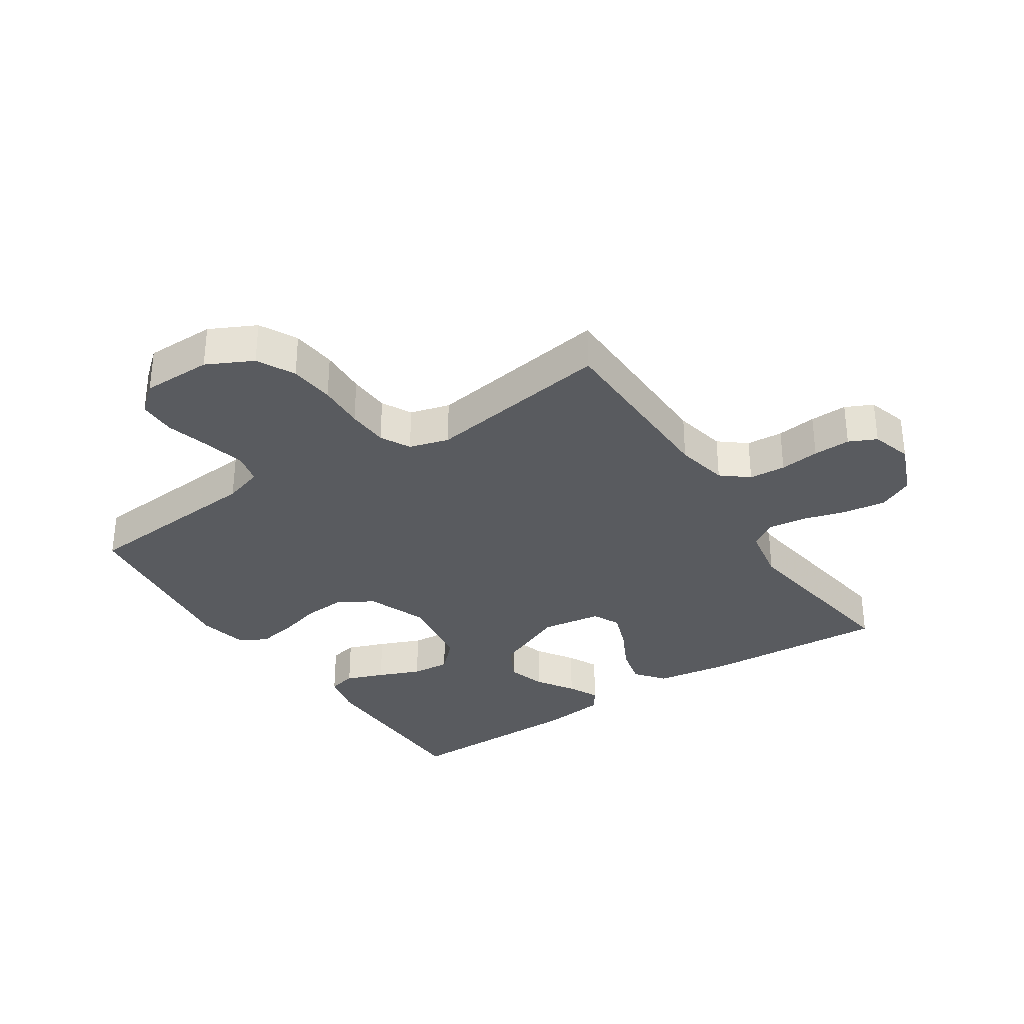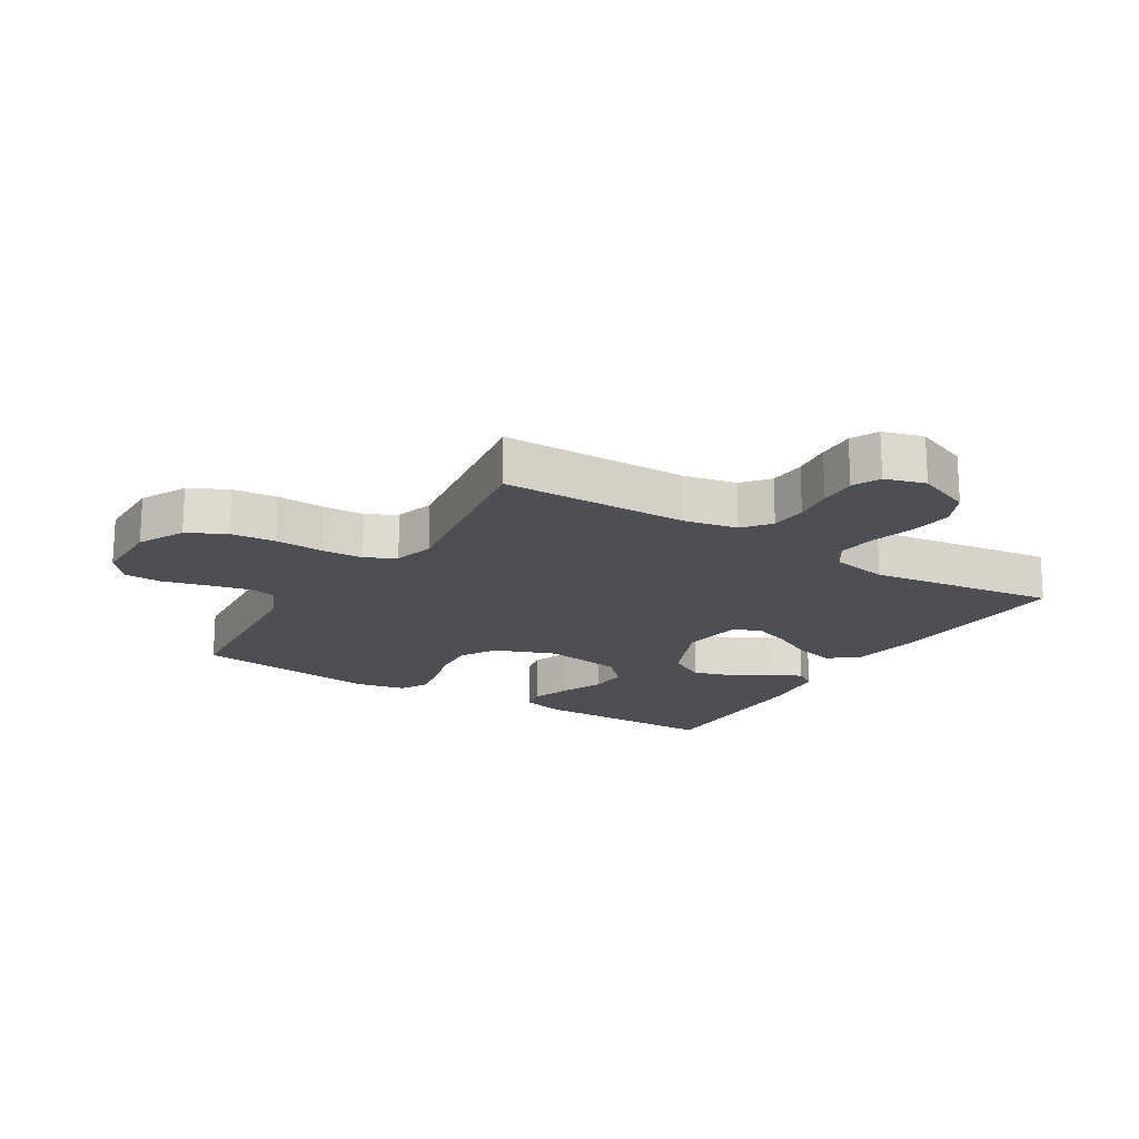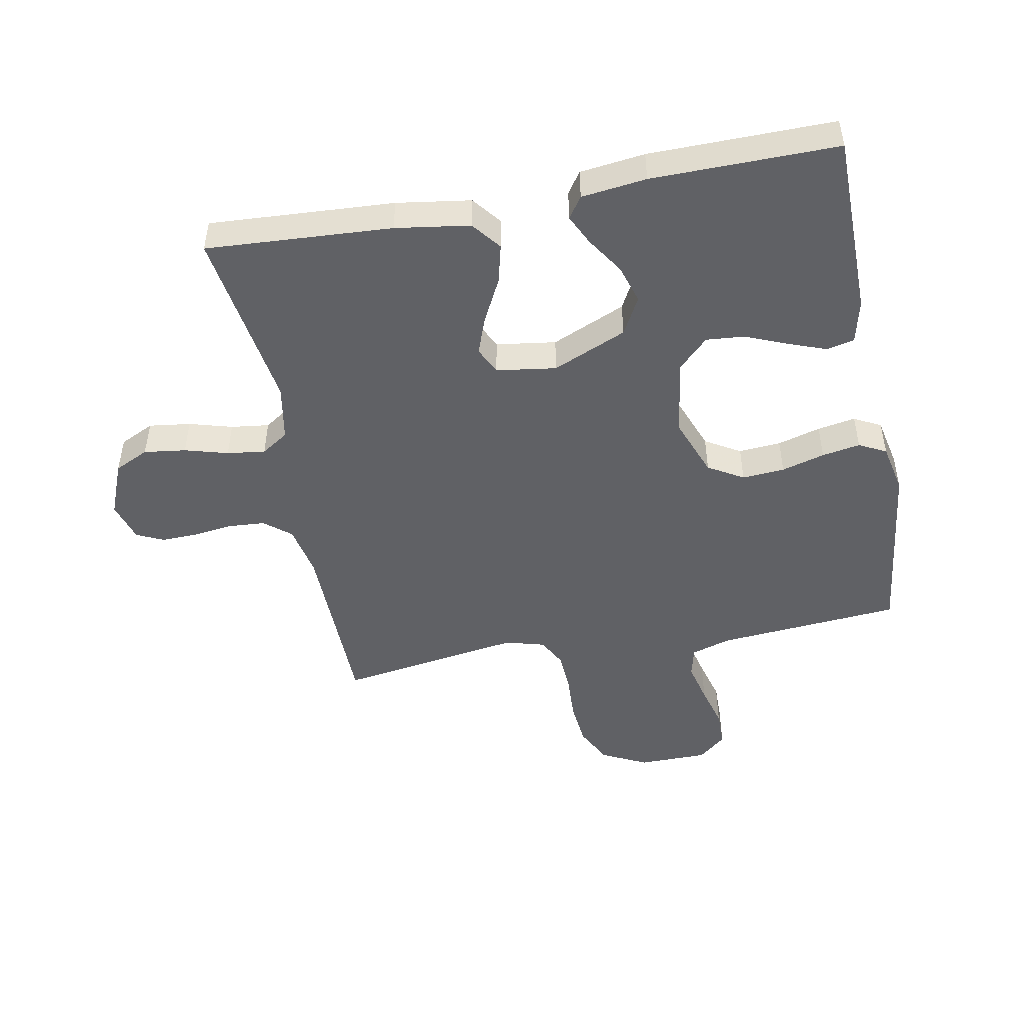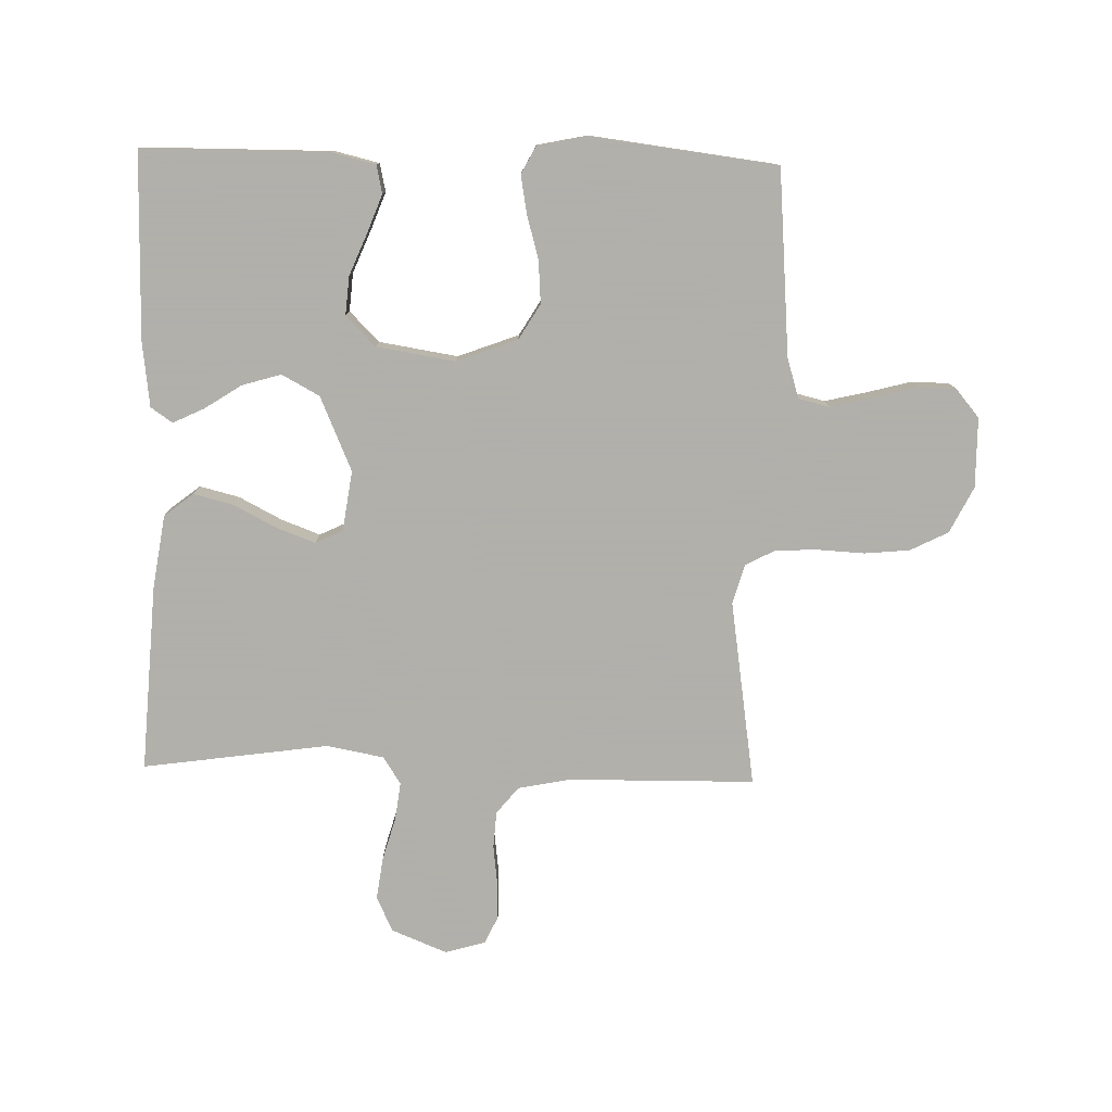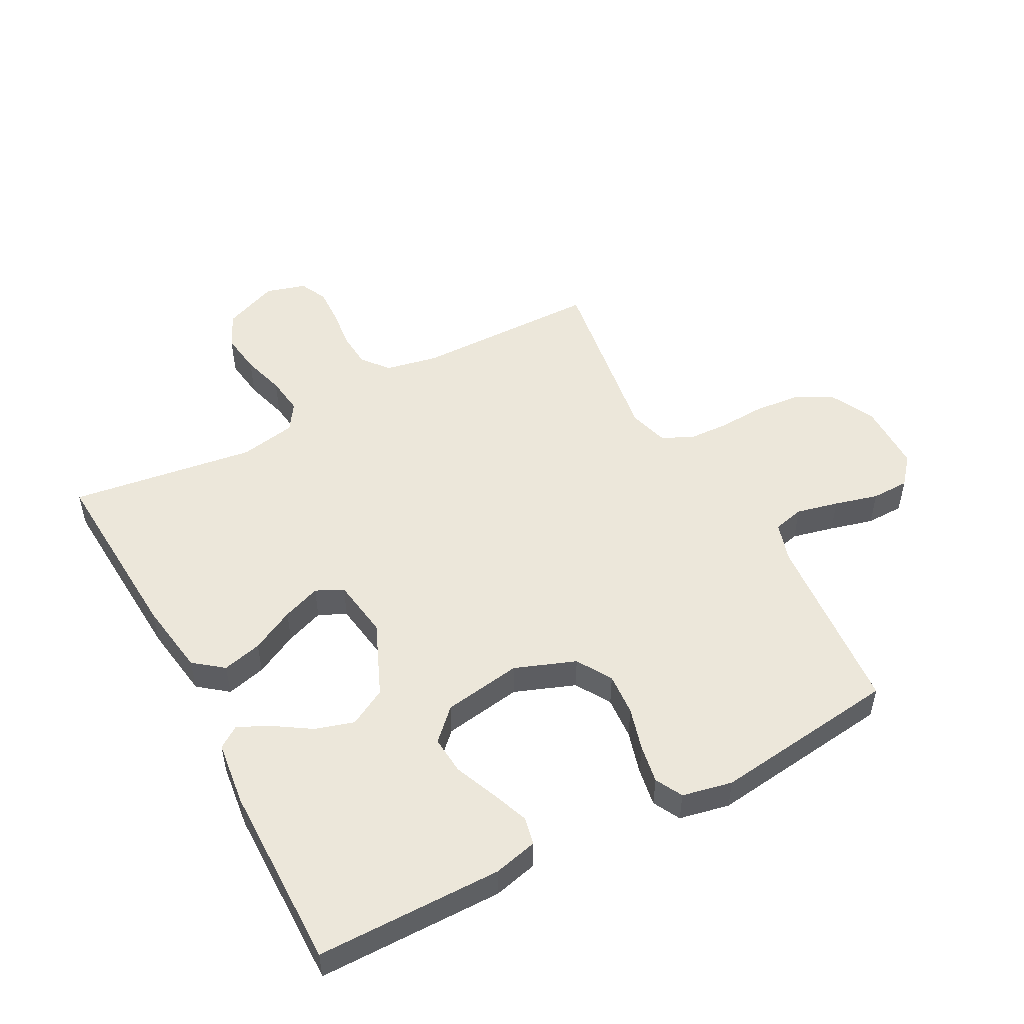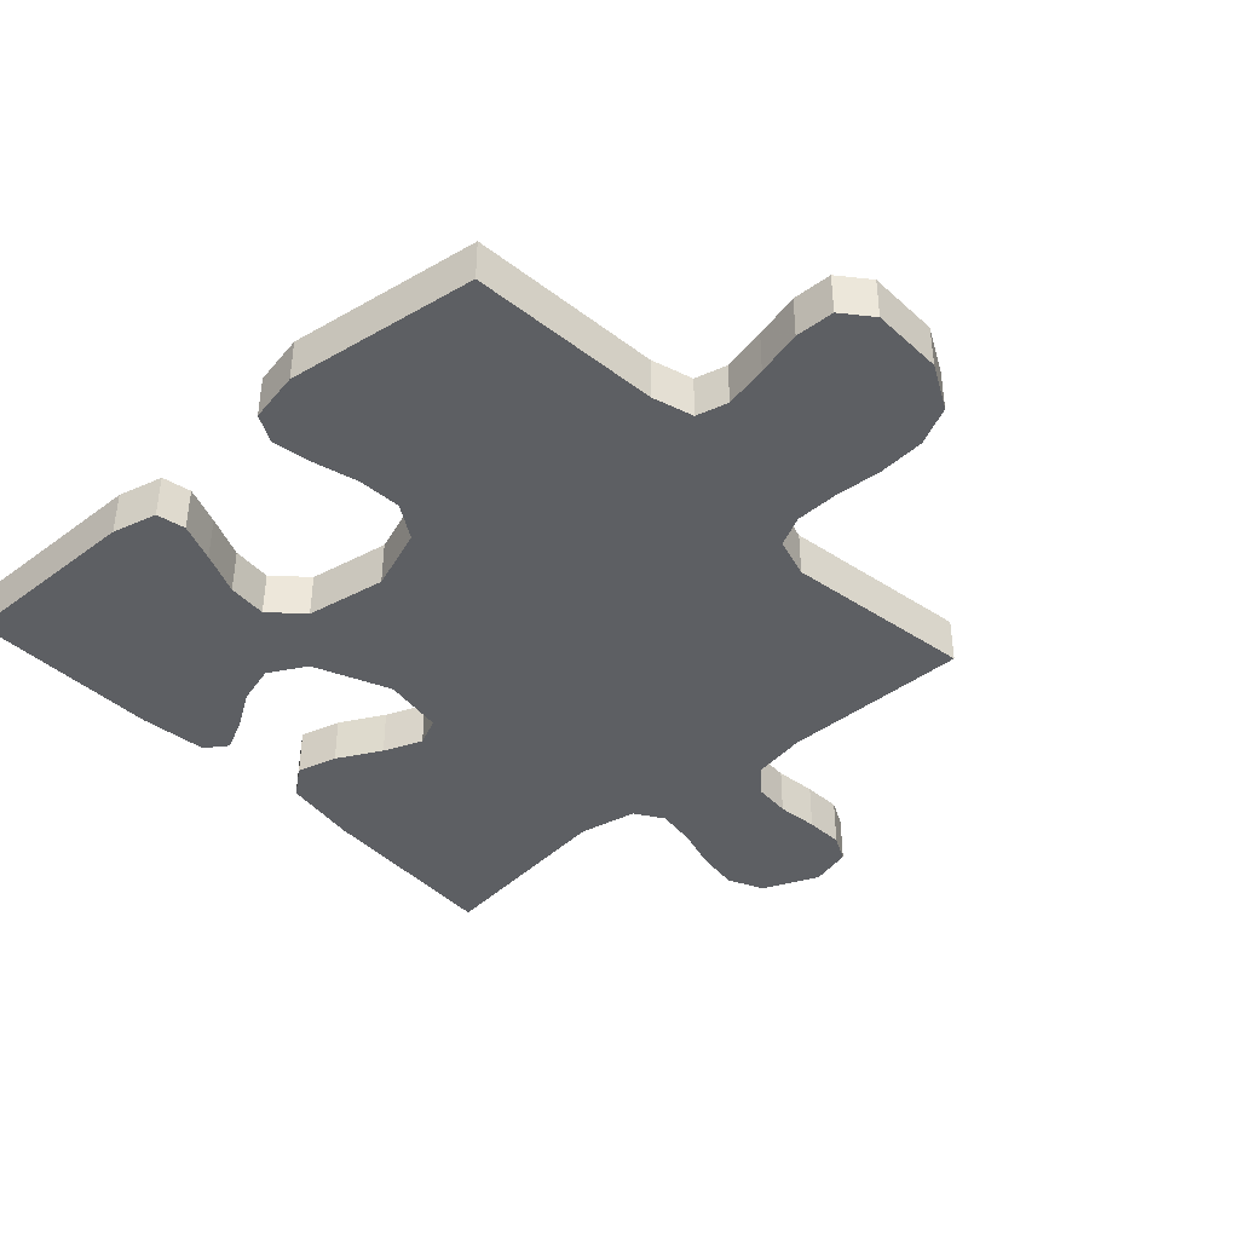
<metadata>
{"format":"obj","ext":"obj","renderer":"f3d","projection":"perspective","resolution":1024,"background":"white","views":[{"elev":-32.7,"azim":123.5,"up":"+Y"},{"elev":-18.3,"azim":148.3,"up":"+Y"},{"elev":-47.9,"azim":-79.2,"up":"+Y"},{"elev":-78.4,"azim":-1.5,"up":"+Y"},{"elev":51.0,"azim":-28.2,"up":"+Y"},{"elev":-40.2,"azim":42.0,"up":"+Y"}]}
</metadata>
<code>
v -0.5 0.07 0.5
v -0.2 0.07 0.502
v -0.129 0.07 0.485
v -0.119 0.07 0.44
v -0.142 0.07 0.379
v -0.17 0.07 0.311
v -0.175 0.07 0.249
v -0.127 0.07 0.201
v 0 0.07 0.181
v 0.098 0.07 0.218
v 0.132 0.07 0.275
v 0.127 0.07 0.344
v 0.107 0.07 0.414
v 0.096 0.07 0.476
v 0.119 0.07 0.52
v 0.2 0.07 0.537
v 0.5 0.07 0.5
v 0.525 0.07 0.2
v 0.545 0.07 0.136
v 0.595 0.07 0.124
v 0.663 0.07 0.14
v 0.734 0.07 0.159
v 0.795 0.07 0.158
v 0.833 0.07 0.113
v 0.834 0.07 0
v 0.797 0.07 -0.074
v 0.736 0.07 -0.105
v 0.663 0.07 -0.112
v 0.587 0.07 -0.108
v 0.52 0.07 -0.111
v 0.472 0.07 -0.136
v 0.454 0.07 -0.2
v 0.5 0.07 -0.5
v 0.2 0.07 -0.504
v 0.115 0.07 -0.521
v 0.08 0.07 -0.564
v 0.076 0.07 -0.623
v 0.084 0.07 -0.687
v 0.086 0.07 -0.747
v 0.065 0.07 -0.791
v 0 0.07 -0.81
v -0.089 0.07 -0.774
v -0.116 0.07 -0.718
v -0.107 0.07 -0.65
v -0.087 0.07 -0.58
v -0.079 0.07 -0.518
v -0.108 0.07 -0.474
v -0.2 0.07 -0.457
v -0.5 0.07 -0.5
v -0.482 0.07 -0.2
v -0.464 0.07 -0.08
v -0.417 0.07 -0.043
v -0.353 0.07 -0.059
v -0.283 0.07 -0.095
v -0.221 0.07 -0.118
v -0.177 0.07 -0.097
v -0.163 0.07 0
v -0.215 0.07 0.12
v -0.276 0.07 0.153
v -0.339 0.07 0.134
v -0.399 0.07 0.095
v -0.449 0.07 0.071
v -0.484 0.07 0.095
v -0.497 0.07 0.2
v -0.5 0 0.5
v -0.2 0 0.502
v -0.129 0 0.485
v -0.119 0 0.44
v -0.142 0 0.379
v -0.17 0 0.311
v -0.175 0 0.249
v -0.127 0 0.201
v 0 0 0.181
v 0.098 0 0.218
v 0.132 0 0.275
v 0.127 0 0.344
v 0.107 0 0.414
v 0.096 0 0.476
v 0.119 0 0.52
v 0.2 0 0.537
v 0.5 0 0.5
v 0.525 0 0.2
v 0.545 0 0.136
v 0.595 0 0.124
v 0.663 0 0.14
v 0.734 0 0.159
v 0.795 0 0.158
v 0.833 0 0.113
v 0.834 0 0
v 0.797 0 -0.074
v 0.736 0 -0.105
v 0.663 0 -0.112
v 0.587 0 -0.108
v 0.52 0 -0.111
v 0.472 0 -0.136
v 0.454 0 -0.2
v 0.5 0 -0.5
v 0.2 0 -0.504
v 0.115 0 -0.521
v 0.08 0 -0.564
v 0.076 0 -0.623
v 0.084 0 -0.687
v 0.086 0 -0.747
v 0.065 0 -0.791
v 0 0 -0.81
v -0.089 0 -0.774
v -0.116 0 -0.718
v -0.107 0 -0.65
v -0.087 0 -0.58
v -0.079 0 -0.518
v -0.108 0 -0.474
v -0.2 0 -0.457
v -0.5 0 -0.5
v -0.482 0 -0.2
v -0.464 0 -0.08
v -0.417 0 -0.043
v -0.353 0 -0.059
v -0.283 0 -0.095
v -0.221 0 -0.118
v -0.177 0 -0.097
v -0.163 0 0
v -0.215 0 0.12
v -0.276 0 0.153
v -0.339 0 0.134
v -0.399 0 0.095
v -0.449 0 0.071
v -0.484 0 0.095
v -0.497 0 0.2
f 60 61 62 63
f 59 60 63 64
f 51 52 53 54
f 51 54 55
f 48 49 50 51
f 47 48 51 55
f 46 47 55 56
f 42 43 44 45
f 42 45 46
f 41 42 46
f 37 38 39 40
f 37 40 41 46
f 32 33 34
f 31 32 34 35
f 26 27 28 29
f 26 29 30
f 25 26 30
f 24 25 30
f 21 22 23 24
f 20 21 24 30
f 19 20 30 31
f 15 16 17 18
f 12 13 14 15
f 11 12 15 18
f 10 11 18 19
f 3 4 5 6
f 1 2 3 6
f 59 64 1 6
f 58 59 6 7
f 57 58 7 8
f 56 57 8 9
f 36 37 46 56
f 35 36 56 9
f 19 31 35
f 9 10 19 35
f 127 126 125 124
f 128 127 124 123
f 118 117 116 115
f 119 118 115
f 115 114 113 112
f 119 115 112 111
f 120 119 111 110
f 109 108 107 106
f 110 109 106
f 110 106 105
f 104 103 102 101
f 110 105 104 101
f 98 97 96
f 99 98 96 95
f 93 92 91 90
f 94 93 90
f 94 90 89
f 94 89 88
f 88 87 86 85
f 94 88 85 84
f 95 94 84 83
f 82 81 80 79
f 79 78 77 76
f 82 79 76 75
f 83 82 75 74
f 70 69 68 67
f 70 67 66 65
f 70 65 128 123
f 71 70 123 122
f 72 71 122 121
f 73 72 121 120
f 120 110 101 100
f 73 120 100 99
f 99 95 83
f 99 83 74 73
f 1 65 66 2
f 2 66 67 3
f 3 67 68 4
f 4 68 69 5
f 5 69 70 6
f 6 70 71 7
f 7 71 72 8
f 8 72 73 9
f 9 73 74 10
f 10 74 75 11
f 11 75 76 12
f 12 76 77 13
f 13 77 78 14
f 14 78 79 15
f 15 79 80 16
f 16 80 81 17
f 17 81 82 18
f 18 82 83 19
f 19 83 84 20
f 20 84 85 21
f 21 85 86 22
f 22 86 87 23
f 23 87 88 24
f 24 88 89 25
f 25 89 90 26
f 26 90 91 27
f 27 91 92 28
f 28 92 93 29
f 29 93 94 30
f 30 94 95 31
f 31 95 96 32
f 32 96 97 33
f 33 97 98 34
f 34 98 99 35
f 35 99 100 36
f 36 100 101 37
f 37 101 102 38
f 38 102 103 39
f 39 103 104 40
f 40 104 105 41
f 41 105 106 42
f 42 106 107 43
f 43 107 108 44
f 44 108 109 45
f 45 109 110 46
f 46 110 111 47
f 47 111 112 48
f 48 112 113 49
f 49 113 114 50
f 50 114 115 51
f 51 115 116 52
f 52 116 117 53
f 53 117 118 54
f 54 118 119 55
f 55 119 120 56
f 56 120 121 57
f 57 121 122 58
f 58 122 123 59
f 59 123 124 60
f 60 124 125 61
f 61 125 126 62
f 62 126 127 63
f 63 127 128 64
f 64 128 65 1

</code>
